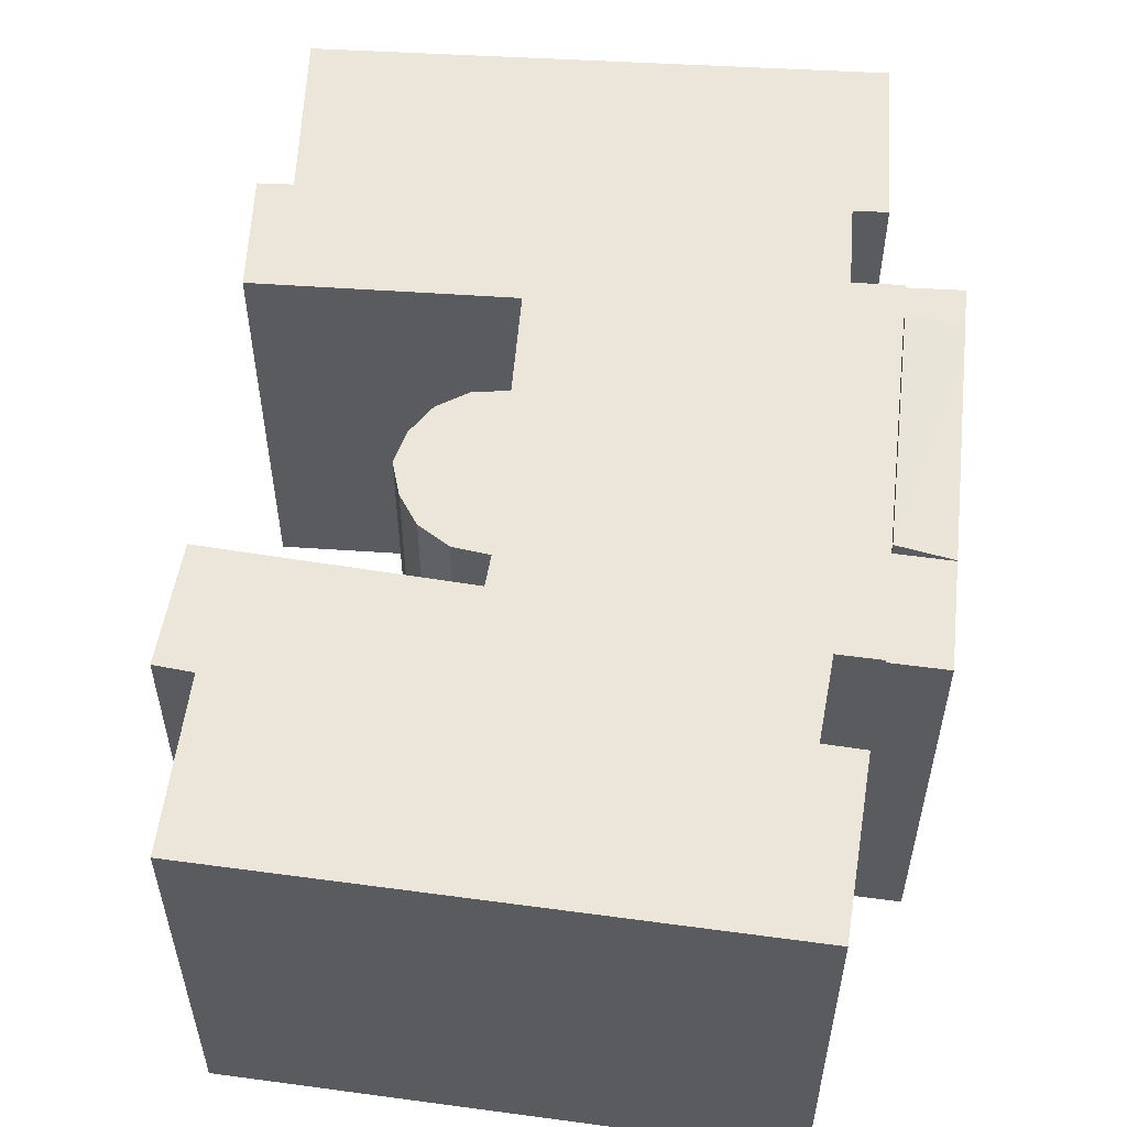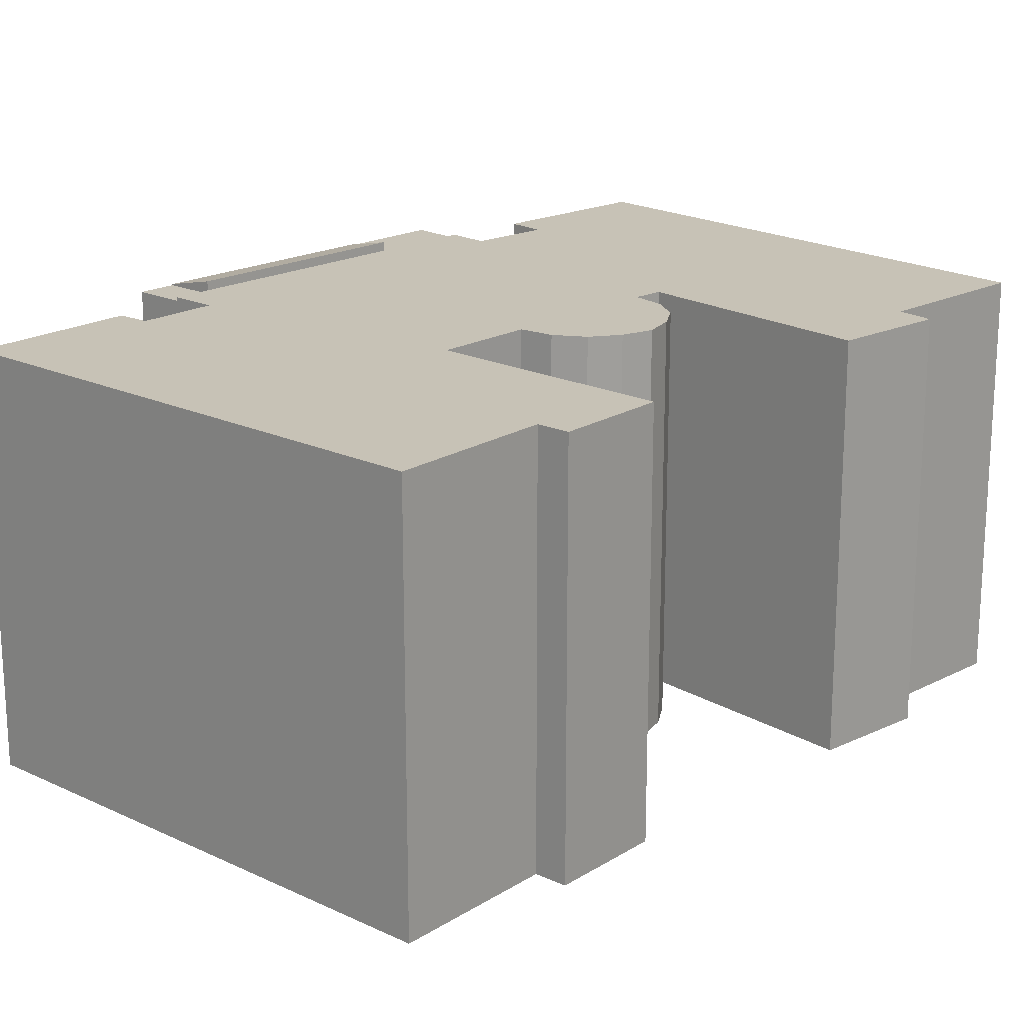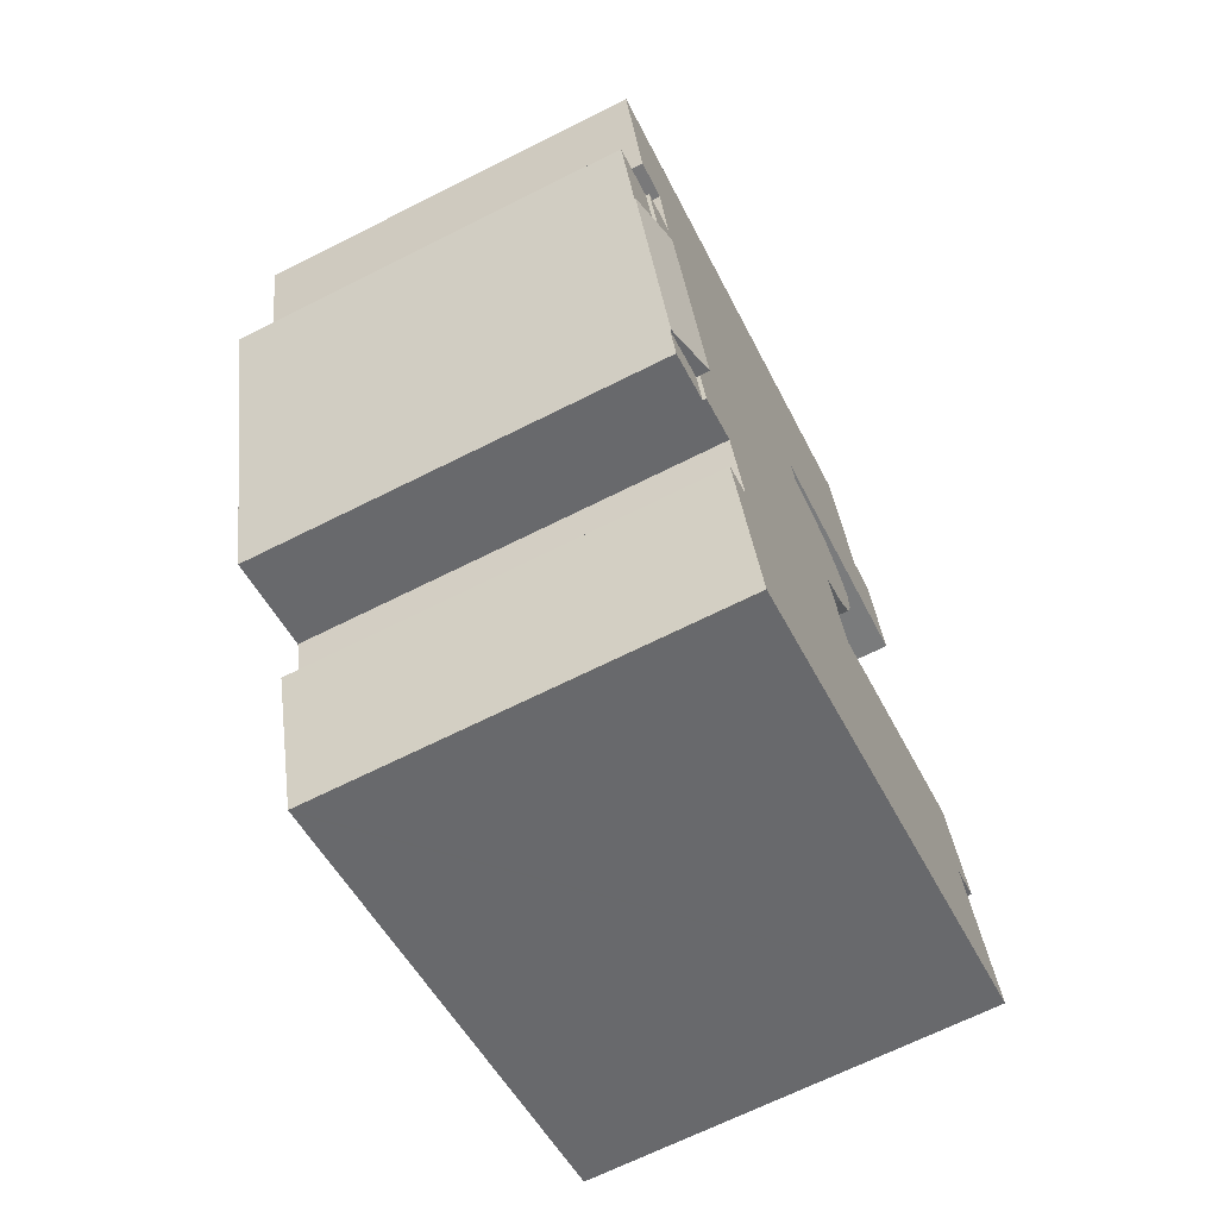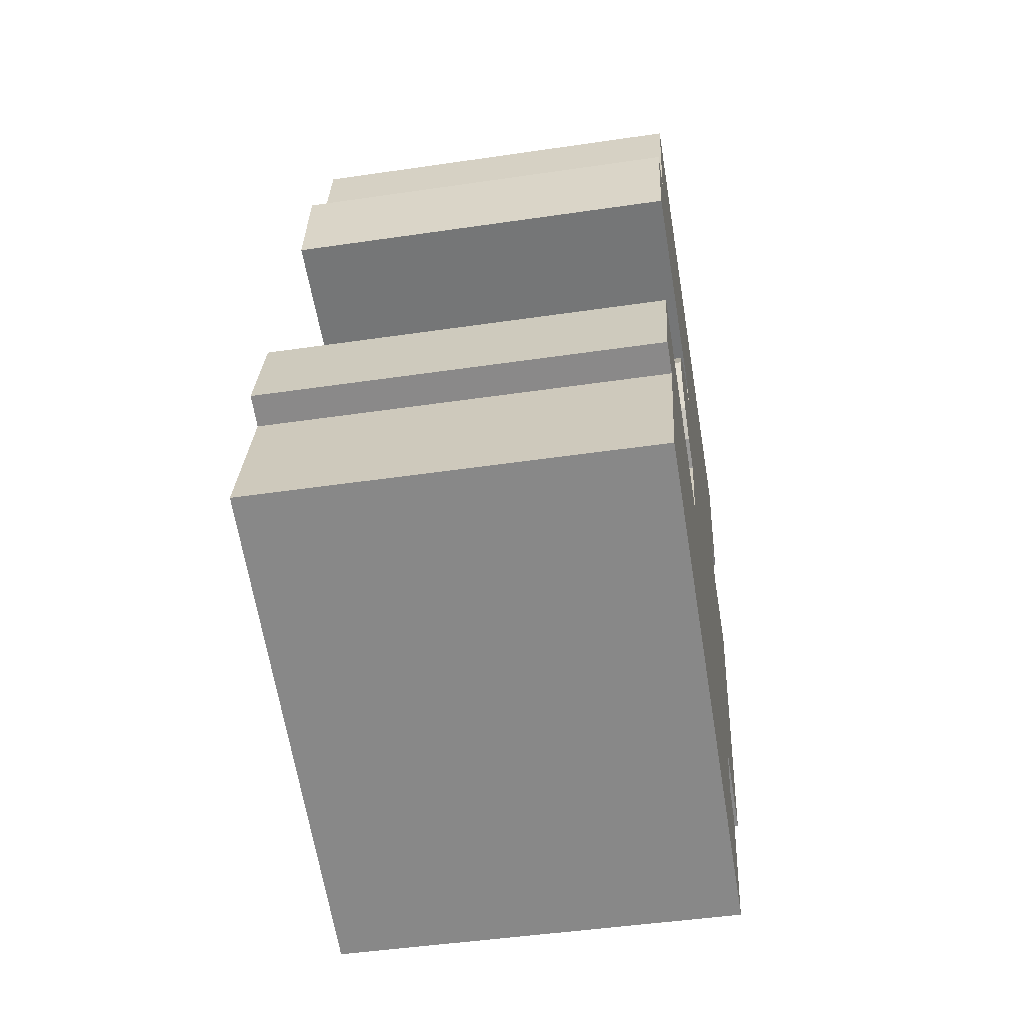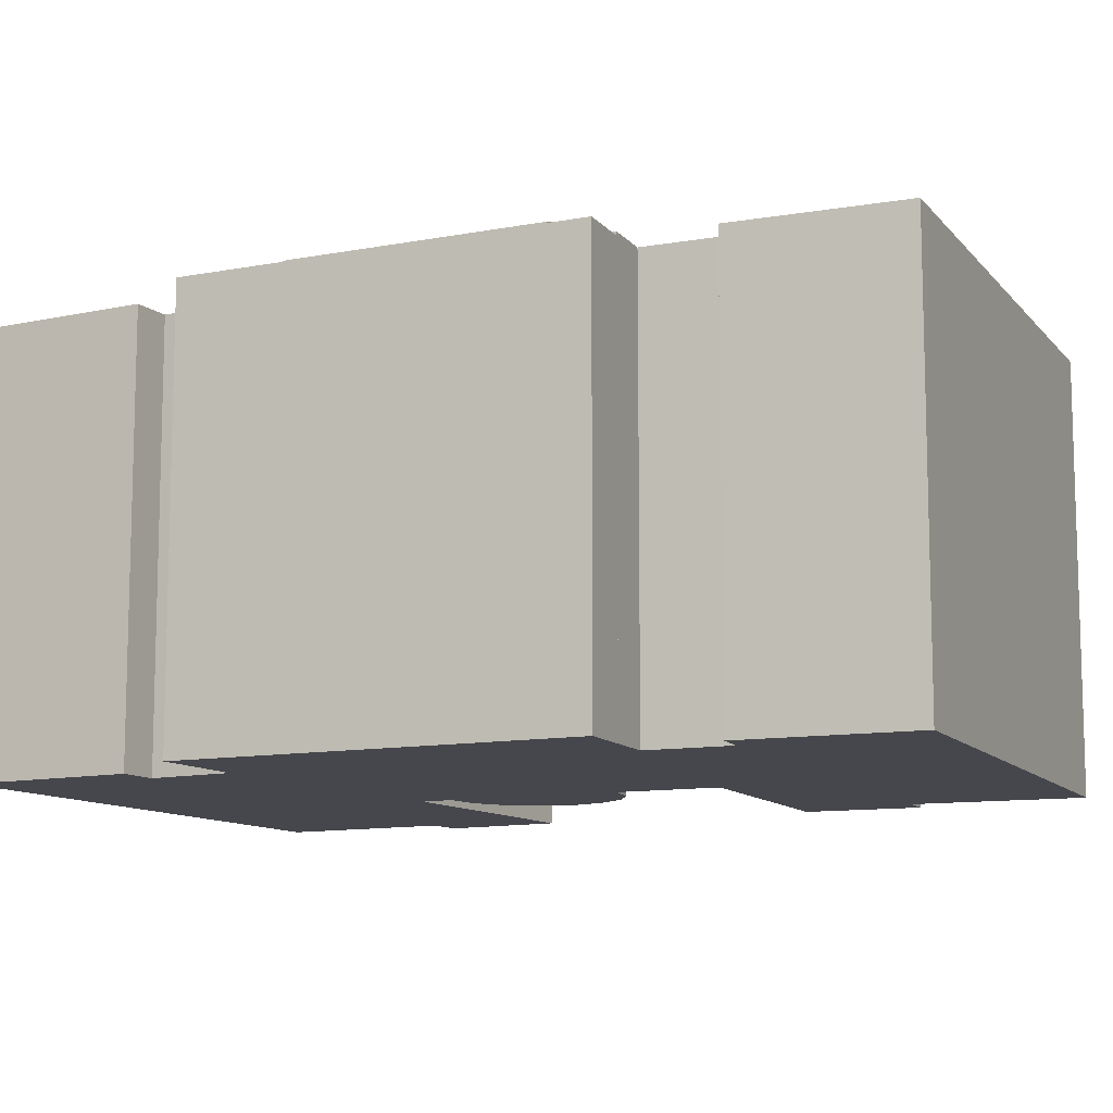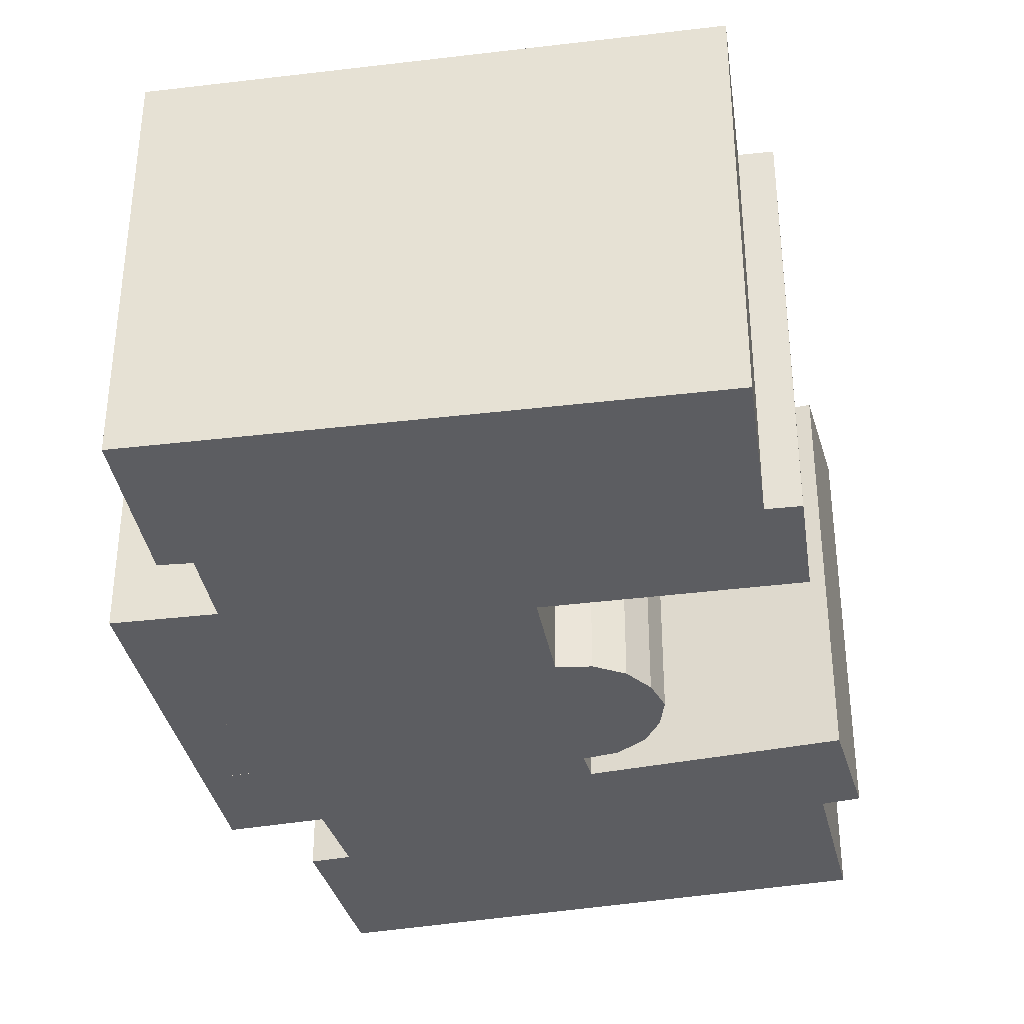
<metadata>
{"format":"obj","ext":"obj","renderer":"f3d","projection":"perspective","resolution":1024,"background":"white","views":[{"elev":56.8,"azim":20.5,"up":"+Y"},{"elev":19.2,"azim":-121.3,"up":"+Y"},{"elev":-67.7,"azim":116.7,"up":"+Z"},{"elev":-46.1,"azim":-80.4,"up":"+Z"},{"elev":-10.9,"azim":130.0,"up":"+Y"},{"elev":-36.3,"azim":-154.0,"up":"+Y"}]}
</metadata>
<code>
v  15.41 10.81 2.893
v  17.01 10.51 3.685
v  16.7 10.52 2.493
v  16.92 10.81 8.813
v  18.26 10.51 8.517
v  15.41 -1.771e-16 2.893
v  16.92 -5.396e-16 8.813
v  18.26 -5.215e-16 8.517
v  16.7 -1.527e-16 2.493
v  17.01 -2.256e-16 3.685
v  15.16 10.49 1.937
v  16.7 10.49 2.493
v  16.45 10.49 1.539
v  15.41 10.49 2.893
v  15.16 -1.186e-16 1.937
v  16.45 -9.424e-17 1.539
v  18.26 10.49 8.517
v  17.58 10.49 11.39
v  18.93 10.49 11.09
v  16.92 10.49 8.813
v  17.58 -6.976e-16 11.39
v  18.93 -6.791e-16 11.09
v  1.39 10.58 7.014
v  1.311 10.58 3.996
v  0.505 10.58 4.255
v  6.356 10.58 10.35
v  6.635 10.58 8.699
v  6.356 10.58 9.506
v  7.227 10.58 8.058
v  6.787 10.58 11.05
v  8.03 10.58 7.709
v  6.801 10.58 11.08
v  7.446 10.58 11.65
v  3.179 10.58 13.91
v  6.937 10.58 13.04
v  3.154 10.58 13.77
v  3.682 10.58 16.7
v  4.613 10.58 16.55
v  5.548 10.58 20.65
v  8.768 10.58 19.94
v  9.321 10.58 12.58
v  12.9 10.58 -3.99
v  12.98 10.58 -4.017
v  13.43 10.58 0.326
v  14.22 10.58 0.037
v  3.211 10.58 -0.993
v  0 10.58 6.476e-16
v  5.05 10.58 5.932
v  7.343 10.58 5.254
v  8.295 10.58 11.92
v  9.179 10.58 11.81
v  16.9 10.58 13.7
v  18.68 10.58 17.75
v  14.01 10.58 2.295
v  16.54 10.58 11.63
v  15.16 10.58 1.937
v  15.41 10.58 2.893
v  16.92 10.58 8.813
v  17.89 10.58 13.5
v  18.75 10.58 17.73
v  17.58 10.58 11.39
v  9.321 -7.704e-16 12.58
v  3.154 -8.432e-16 13.77
v  6.937 -7.985e-16 13.04
v  17.89 -8.268e-16 13.5
v  16.9 -8.391e-16 13.7
v  14.01 -1.405e-16 2.295
v  12.98 2.46e-16 -4.017
v  12.9 2.443e-16 -3.99
v  3.211 6.08e-17 -0.993
v  0 0 0
v  1.311 -2.447e-16 3.996
v  0.505 -2.605e-16 4.255
v  3.682 -1.022e-15 16.7
v  3.179 -8.518e-16 13.91
v  4.613 -1.013e-15 16.55
v  5.548 -1.265e-15 20.65
v  1.39 -4.295e-16 7.014
v  7.343 -3.217e-16 5.254
v  8.03 -4.72e-16 7.709
v  6.635 -5.327e-16 8.699
v  6.356 -5.821e-16 9.506
v  6.356 -6.339e-16 10.35
v  9.179 -7.234e-16 11.81
v  8.768 -1.221e-15 19.94
v  18.68 -1.087e-15 17.75
v  18.75 -1.086e-15 17.73
v  16.54 -7.119e-16 11.63
v  13.43 -1.996e-17 0.326
v  14.22 -2.266e-18 0.037
v  5.05 -3.632e-16 5.932
v  7.446 -7.134e-16 11.65
v  8.295 -7.299e-16 11.92
v  7.227 -4.934e-16 8.058
v  6.801 -6.783e-16 11.08
v  6.787 -6.769e-16 11.05
g defaultobject
f 1 2 3
f 2 1 4
f 2 4 5
f 6 4 1
f 4 6 7
f 7 5 4
f 5 7 8
f 8 2 5
f 2 8 3
f 3 8 9
f 9 8 10
f 3 6 1
f 6 3 9
f 9 7 6
f 7 9 10
f 7 10 8
f 11 12 13
f 12 11 14
f 15 14 11
f 14 15 6
f 6 12 14
f 12 6 9
f 9 13 12
f 13 9 16
f 16 11 13
f 11 16 15
f 15 9 6
f 9 15 16
f 17 18 19
f 18 17 20
f 7 18 20
f 18 7 21
f 21 19 18
f 19 21 22
f 22 17 19
f 17 22 8
f 8 20 17
f 20 8 7
f 8 21 7
f 21 8 22
f 23 24 25
f 26 27 28
f 27 26 29
f 29 26 30
f 29 30 31
f 31 30 32
f 31 32 33
f 34 35 36
f 35 34 37
f 35 37 38
f 35 38 39
f 35 39 40
f 35 40 41
f 41 40 42
f 42 40 43
f 43 40 44
f 43 44 45
f 24 46 47
f 46 24 23
f 46 23 48
f 46 48 42
f 42 48 49
f 42 49 31
f 42 31 33
f 42 33 50
f 42 50 51
f 42 51 41
f 40 52 44
f 52 40 53
f 44 52 54
f 54 52 55
f 54 55 56
f 56 55 57
f 57 55 58
f 52 53 59
f 59 53 60
f 61 58 55
f 62 35 41
f 35 62 36
f 36 62 63
f 63 62 64
f 65 52 59
f 52 65 66
f 15 54 56
f 54 15 67
f 68 42 43
f 42 68 46
f 46 68 47
f 47 68 69
f 47 69 70
f 47 70 71
f 72 25 24
f 25 72 73
f 63 34 36
f 34 63 37
f 37 63 74
f 74 63 75
f 76 39 38
f 39 76 77
f 71 24 47
f 24 71 72
f 73 23 25
f 23 73 78
f 79 31 49
f 31 79 80
f 81 28 27
f 28 81 82
f 82 26 28
f 26 82 83
f 84 41 51
f 41 84 62
f 74 38 37
f 38 74 76
f 77 40 39
f 40 77 53
f 53 77 85
f 53 85 86
f 53 86 60
f 60 86 87
f 88 61 55
f 61 88 21
f 89 45 44
f 45 89 90
f 78 48 23
f 48 78 49
f 49 78 79
f 79 78 91
f 92 50 33
f 50 92 93
f 93 51 50
f 51 93 84
f 87 59 60
f 59 87 65
f 66 55 52
f 55 66 88
f 21 58 61
f 58 21 57
f 57 21 56
f 56 21 6
f 56 6 15
f 6 21 7
f 67 44 54
f 44 67 89
f 90 43 45
f 43 90 68
f 80 29 31
f 29 80 94
f 94 27 29
f 27 94 81
f 83 30 26
f 30 83 32
f 32 83 95
f 95 83 96
f 95 33 32
f 33 95 92
f 86 65 87
f 65 86 85
f 65 85 77
f 65 77 76
f 65 76 66
f 66 76 88
f 88 76 74
f 88 74 75
f 88 75 62
f 62 75 64
f 64 75 63
f 73 67 78
f 67 73 89
f 89 73 72
f 89 72 71
f 89 71 90
f 90 71 70
f 90 70 69
f 90 69 68
f 88 7 21
f 7 88 62
f 7 62 84
f 7 84 93
f 7 93 92
f 7 92 95
f 7 95 6
f 6 95 96
f 6 96 83
f 6 83 82
f 6 82 81
f 6 81 80
f 80 81 94
f 6 80 79
f 6 79 15
f 15 79 91
f 15 91 78
f 15 78 67

</code>
